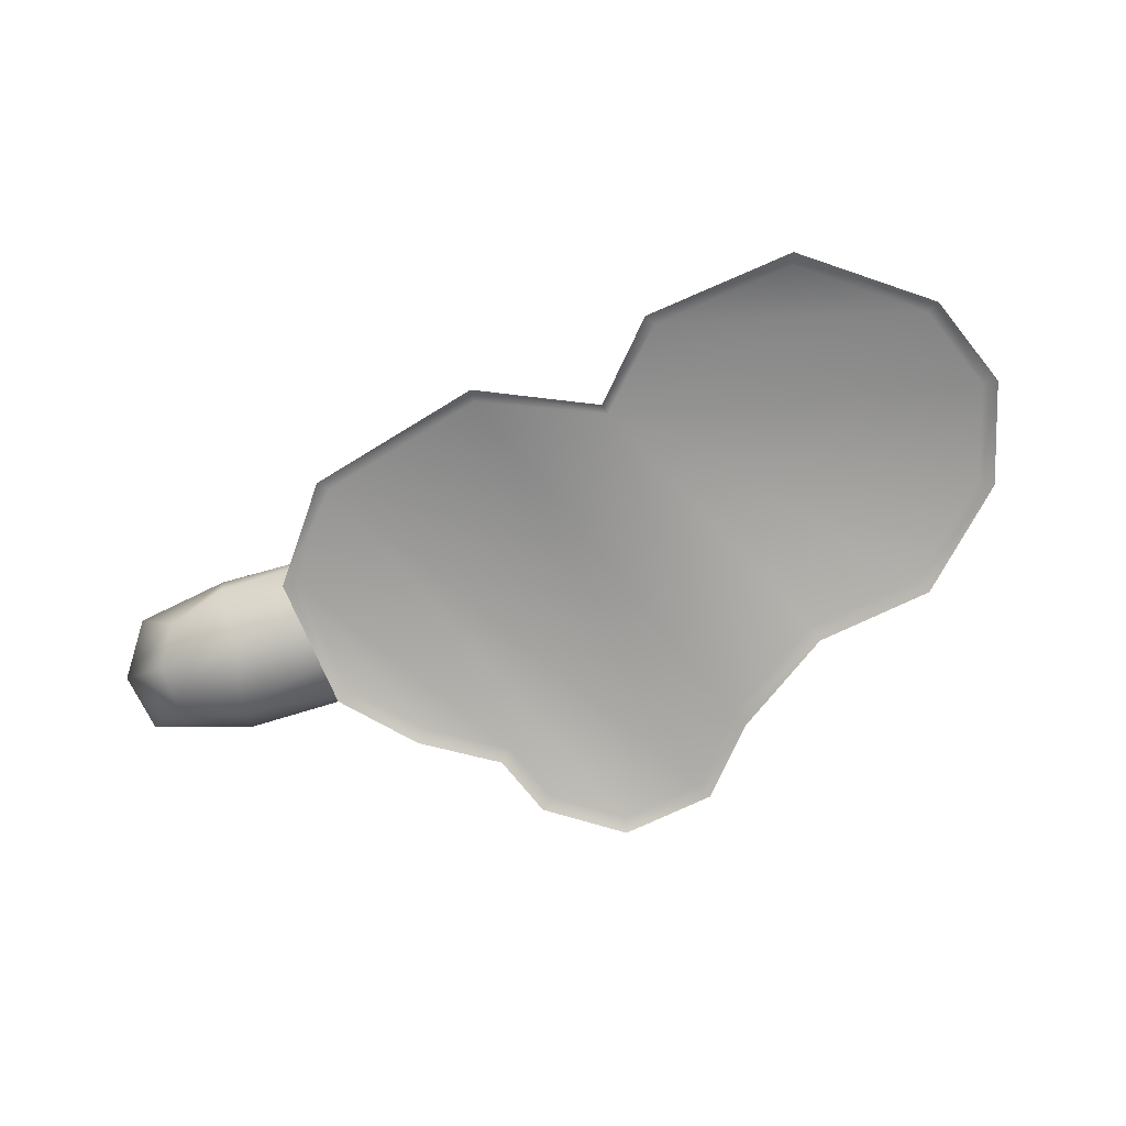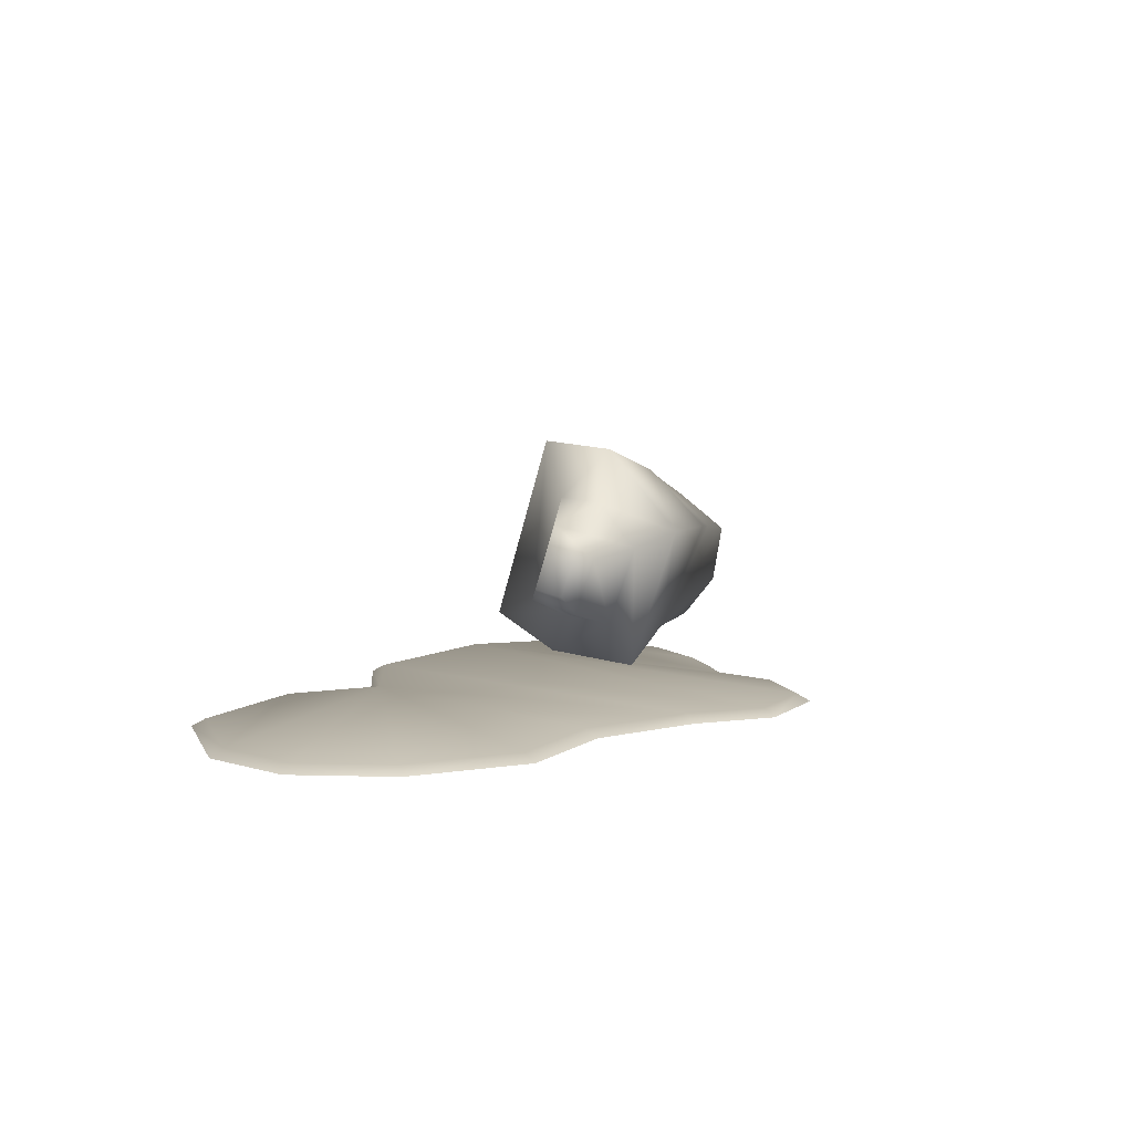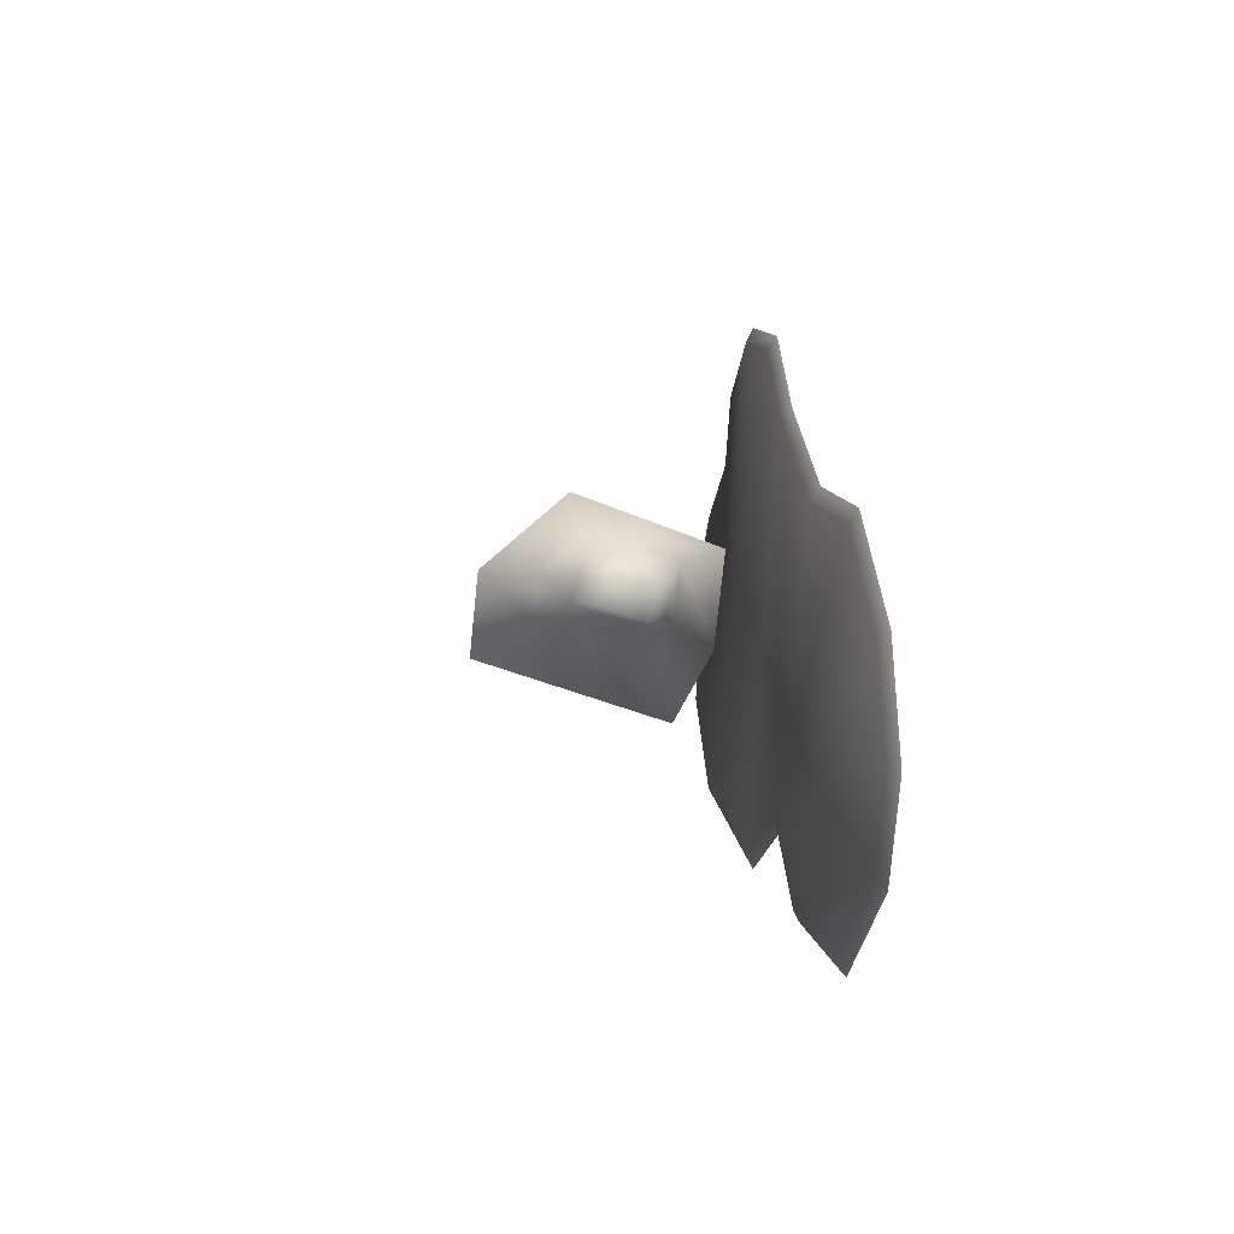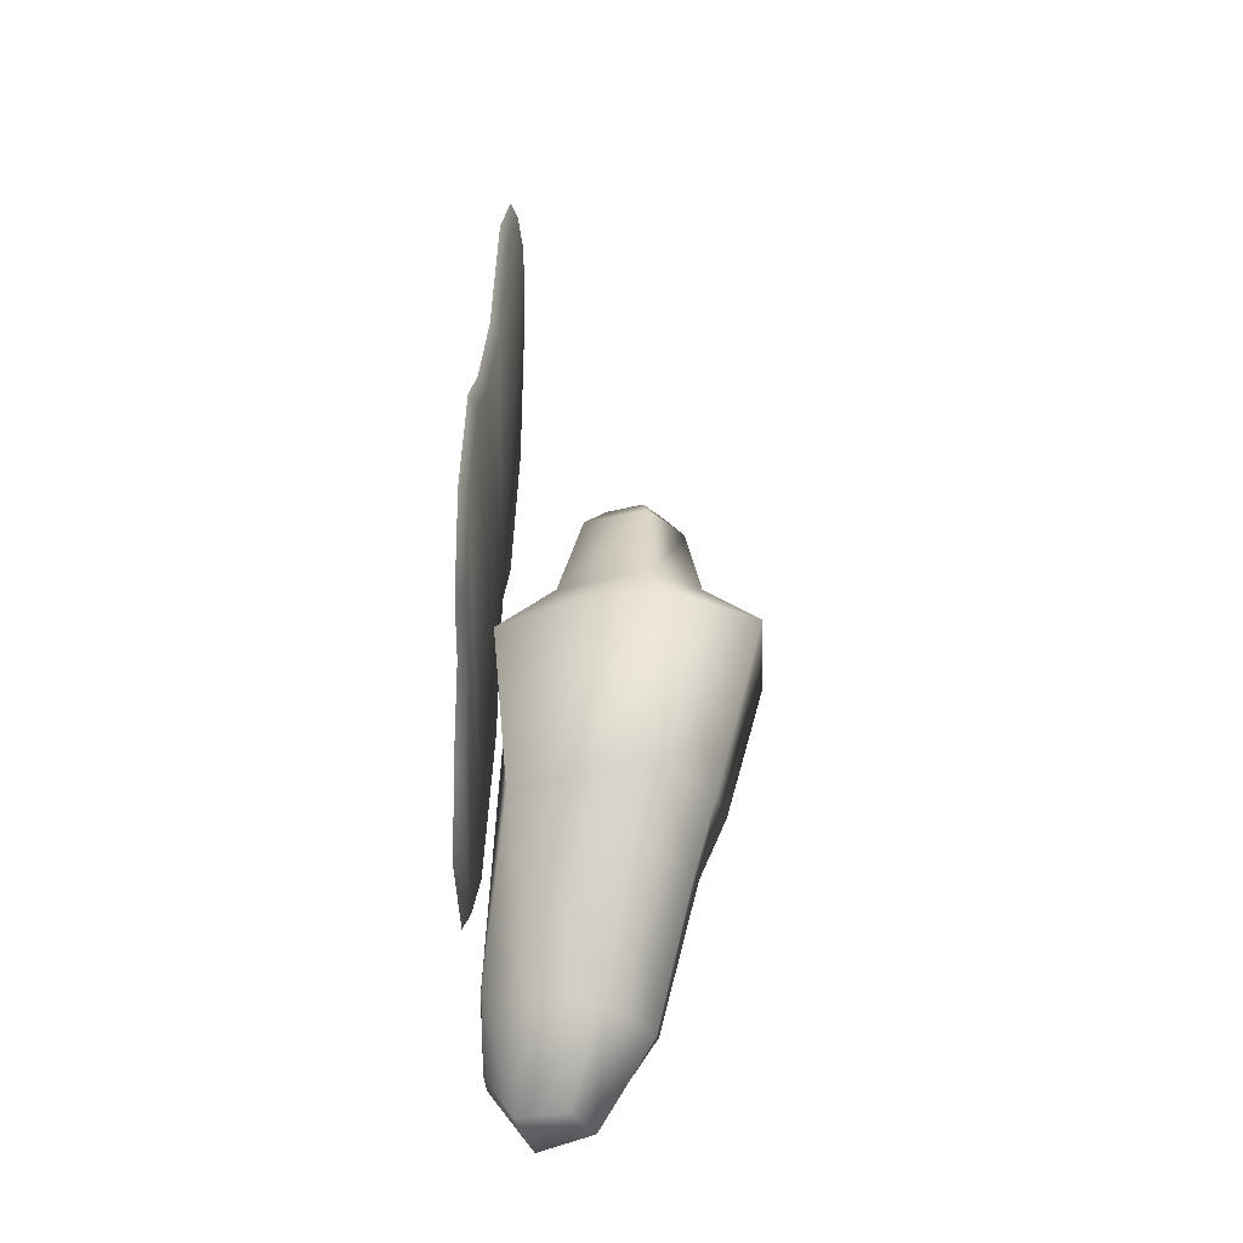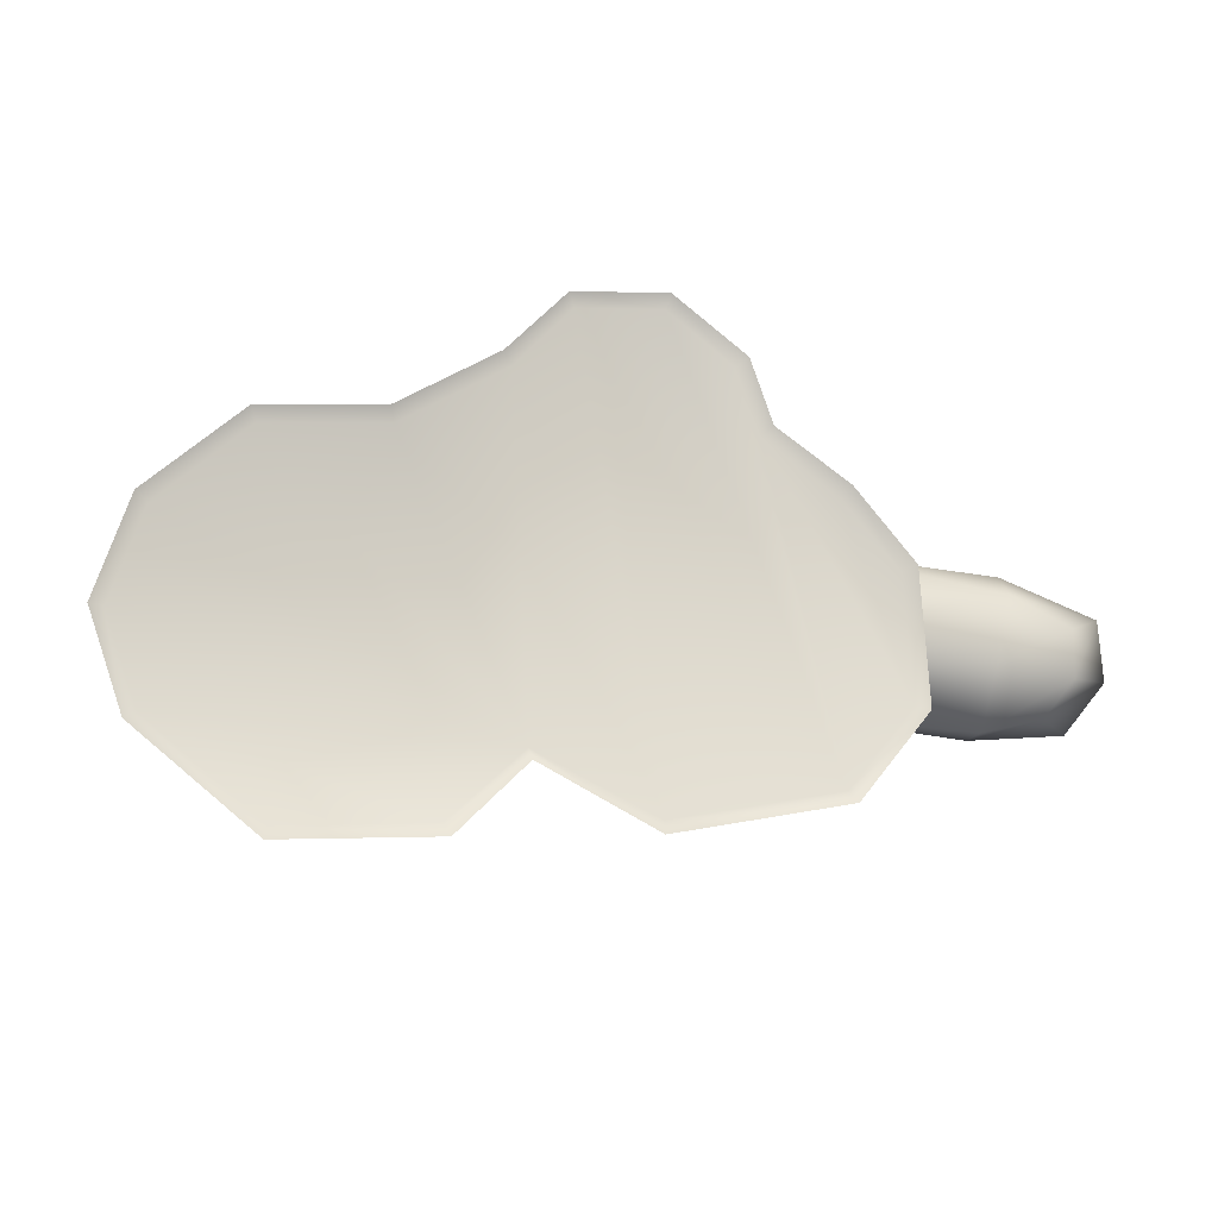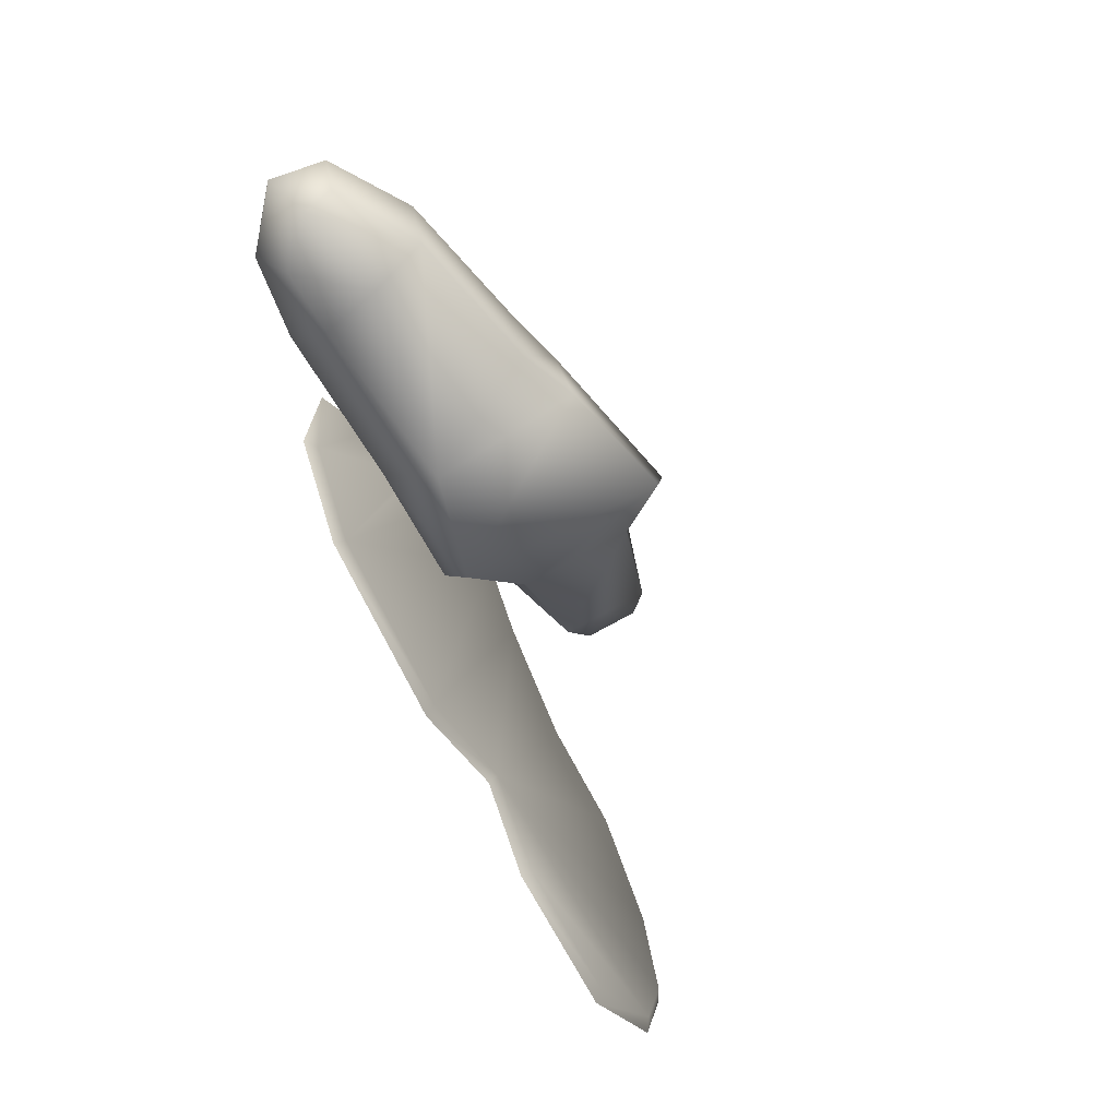
<metadata>
{"format":"obj","ext":"obj","renderer":"f3d","projection":"perspective","resolution":1024,"background":"white","views":[{"elev":-71.7,"azim":-160.7,"up":"+Y"},{"elev":7.2,"azim":-68.3,"up":"+Y"},{"elev":4.6,"azim":-99.4,"up":"+Z"},{"elev":62.5,"azim":92.8,"up":"+Z"},{"elev":-17.8,"azim":-16.1,"up":"+Z"},{"elev":-65.7,"azim":117.7,"up":"+Z"}]}
</metadata>
<code>
g petesFinger_geo
v 0.1431 0.05013 -0.005837
v 0.1372 0.07423 0.004796
v 0.134 0.06362 0.02255
v 0.1373 0.04231 0.0207
v -0.06954 0.09157 0.06979
v -0.07515 0.1323 0.03665
v -0.06254 0.1348 -0.002725
v -0.0623 0.02122 0.04404
v -0.05075 0.04281 -0.0346
v -0.05791 0.02557 -0.001319
v 0 0.025 0
v 0.007289 0.03097 0.03576
v 0.03088 0.08385 0.05458
v 0.0002309 0.08748 0.0616
v 0.03457 0.1084 0.02591
v 0.003908 0.1158 0.03105
v 0.07837 0.02357 -0.009441
v 0.08764 0.02621 0.02282
v 0.09189 0.04659 0.03832
v 0.09682 0.07575 0.0419
v 0.1001 0.09576 0.01411
v 0.1174 0.02909 -0.01171
v 0.118 0.02874 0.01092
v 0.09049 0.09678 -0.01668
v 0.1285 0.07443 -0.01492
v 0.1275 0.06173 -0.02864
v 0.0844 0.07209 -0.03146
v -0.00389 0.1214 -0.008076
v -0.003499 0.05386 -0.03108
v 0.02344 0.1107 -0.01143
v 0.07919 0.04526 -0.03489
v 0.1078 0.0419 -0.02755
v -0.0864 0.08447 0.05407
v -0.08858 0.1069 0.03585
v -0.08358 0.0458 0.03991
v -0.07909 0.05766 -0.003315
v -0.08187 0.04819 0.01498
v -0.08367 0.1082 0.0142
v -0.1205 0.09844 0.02513
v -0.1166 0.06012 0.01167
v -0.1187 0.05512 0.03557
v -0.1207 0.08225 0.0455
v -0.1279 0.0897 0.02523
v -0.1256 0.06702 0.01726
v -0.1269 0.06406 0.03141
v -0.128 0.08011 0.03728
v 0.004111 0.015 0.05571
v -0.03182 0.015 0.08033
v -0.04247 0.015 0.1109
v -0.07375 0.015 0.1342
v -0.1143 0.015 0.1296
v -0.141 0.015 0.09963
v -0.1902 0.015 0.06836
v -0.2461 0.015 0.06237
v -0.2867 0.015 0.02377
v -0.3007 0.015 -0.02015
v -0.286 0.015 -0.06075
v -0.2341 0.015 -0.102
v -0.1663 0.015 -0.09668
v -0.1323 0.015 -0.06407
v -0.07575 0.015 -0.09003
v 0.003446 0.015 -0.07272
v 0.03472 0.015 -0.03413
v 0.0314 0.015 0.0251
v 0.008735 0.01137 0.06097
v -0.0265 0.01137 0.0844
v -0.03704 0.01137 0.1149
v -0.07205 0.01137 0.1406
v -0.1174 0.01137 0.1354
v -0.1455 0.01137 0.105
v -0.1925 0.01137 0.07484
v -0.2489 0.01137 0.06843
v -0.2925 0.01137 0.02739
v -0.3074 0.01137 -0.02028
v -0.2915 0.01137 -0.0647
v -0.236 0.01137 -0.1083
v -0.1635 0.01137 -0.1027
v -0.1313 0.01137 -0.06982
v -0.07646 0.01137 -0.09667
v 0.006937 0.01137 -0.07839
v 0.04098 0.01137 -0.03615
v 0.03755 0.01137 0.02764
v 0.03088 0.08385 0.05458
v 0.1373 0.04231 0.0207
v 0.09682 0.07575 0.0419
v 0.134 0.06362 0.02255
v 0.09189 0.04659 0.03832
v -0.06954 0.09157 0.06979
v 0.08764 0.02621 0.02282
v 0.118 0.02874 0.01092
v 0.1174 0.02909 -0.01171
v 0.118 0.02874 0.01092
v 0.1078 0.0419 -0.02755
v 0.1275 0.06173 -0.02864
v 0.1285 0.07443 -0.01492
v 0.09049 0.09678 -0.01668
v -0.00389 0.1214 -0.008076
v -0.06254 0.1348 -0.002725
v -0.06954 0.09157 0.06979
v -0.07515 0.1323 0.03665
v -0.0623 0.02122 0.04404
v -0.05075 0.04281 -0.0346
v -0.05791 0.02557 -0.001319
v -0.06254 0.1348 -0.002725
v -0.08858 0.1069 0.03585
v -0.08367 0.1082 0.0142
v -0.07909 0.05766 -0.003315
v -0.08187 0.04819 0.01498
v -0.08358 0.0458 0.03991
v -0.0864 0.08447 0.05407
v -0.1205 0.09844 0.02513
v -0.1256 0.06702 0.01726
v -0.1166 0.06012 0.01167
v -0.1279 0.0897 0.02523
v -0.1269 0.06406 0.03141
v -0.1187 0.05512 0.03557
v -0.128 0.08011 0.03728
v -0.1207 0.08225 0.0455
v 0.004111 0.015 0.05571
v -0.03182 0.015 0.08033
v -0.04247 0.015 0.1109
v -0.07375 0.015 0.1342
v -0.1143 0.015 0.1296
v -0.141 0.015 0.09963
v -0.1902 0.015 0.06836
v -0.1323 0.015 -0.06407
v -0.07575 0.015 -0.09003
v 0.003446 0.015 -0.07272
v 0.03472 0.015 -0.03413
v 0.0314 0.015 0.0251
v -0.2461 0.015 0.06237
v -0.2867 0.015 0.02377
v -0.3007 0.015 -0.02015
v -0.286 0.015 -0.06075
v -0.1663 0.015 -0.09668
v -0.2341 0.015 -0.102
v -0.0864 0.08447 0.05407
v -0.06954 0.09157 0.06979
v -0.05791 0.02557 -0.001319
v -0.08358 0.0458 0.03991
v -0.0623 0.02122 0.04404
v -0.08187 0.04819 0.01498
v -0.07909 0.05766 -0.003315
v -0.05075 0.04281 -0.0346
v -0.07515 0.1323 0.03665
v -0.08367 0.1082 0.0142
v -0.06254 0.1348 -0.002725
v -0.08858 0.1069 0.03585
g petesFinger_geo_0
f 84 87 89
f 85 87 84
f 86 85 84
f 17 23 18
f 22 23 17
f 31 22 17
f 32 22 31
f 27 32 31
f 26 32 27
f 24 26 27
f 25 26 24
f 11 17 18
f 29 17 11
f 9 29 11
f 28 29 9
f 7 28 9
f 84 89 90
f 16 6 88
f 14 16 88
f 15 16 14
f 83 15 14
f 21 15 83
f 20 21 83
f 2 21 20
f 3 2 20
f 1 2 3
f 4 1 3
f 91 1 4
f 92 91 4
f 1 91 93
f 94 1 93
f 2 1 94
f 95 2 94
f 21 2 95
f 96 21 95
f 15 21 96
f 30 15 96
f 16 15 30
f 97 16 30
f 6 16 97
f 98 6 97
f 34 99 100
f 33 99 34
f 137 101 138
f 35 101 137
f 37 102 103
f 36 102 37
f 140 139 141
f 142 139 140
f 143 104 144
f 38 104 143
f 146 145 147
f 148 145 146
f 45 43 44
f 46 43 45
f 63 47 64
f 48 47 63
f 62 48 63
f 49 48 62
f 50 49 62
f 60 133 132
f 134 133 60
f 135 134 60
f 136 134 135
f 12 5 8
f 10 12 8
f 11 12 10
f 9 11 10
f 12 14 5
f 13 14 12
f 20 13 12
f 12 19 20
f 18 19 12
f 11 18 12
f 29 24 27
f 30 24 29
f 28 30 29
f 39 105 106
f 110 105 39
f 42 110 39
f 109 110 42
f 41 109 42
f 108 109 41
f 40 108 41
f 107 108 40
f 106 107 40
f 39 106 40
f 114 111 112
f 118 111 114
f 117 118 114
f 116 118 117
f 115 116 117
f 113 116 115
f 112 113 115
f 111 113 112
f 60 131 53
f 52 60 53
f 61 60 52
f 51 61 52
f 62 61 51
f 50 62 51
f 65 119 66
f 130 119 65
f 82 130 65
f 129 130 82
f 81 129 82
f 128 129 81
f 80 128 81
f 127 128 80
f 79 127 80
f 126 127 79
f 78 126 79
f 59 126 78
f 77 59 78
f 58 59 77
f 76 58 77
f 57 58 76
f 75 57 76
f 56 57 75
f 74 56 75
f 55 56 74
f 73 55 74
f 54 55 73
f 72 54 73
f 125 54 72
f 71 125 72
f 124 125 71
f 70 124 71
f 123 124 70
f 69 123 70
f 122 123 69
f 68 122 69
f 121 122 68
f 67 121 68
f 120 121 67
f 66 120 67
f 119 120 66
f 132 131 60
f 29 31 17
f 27 31 29

</code>
